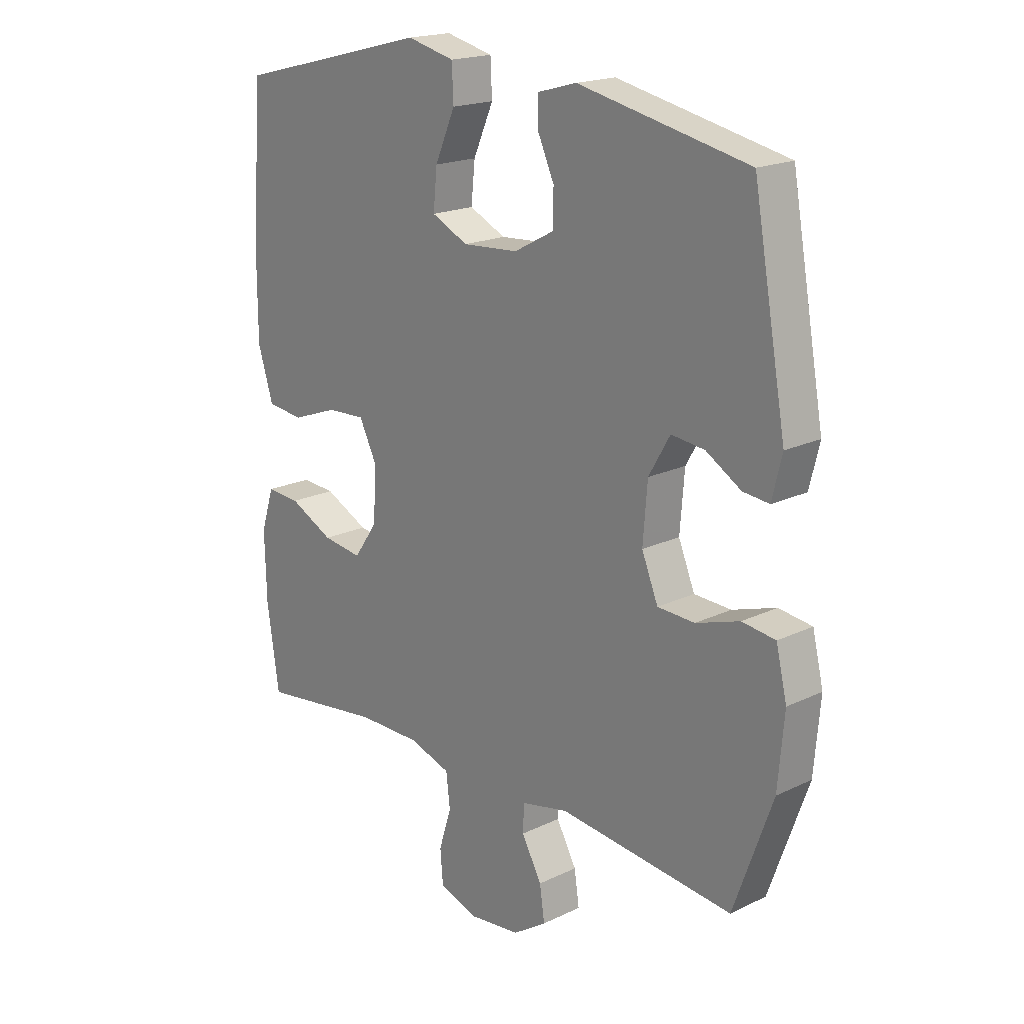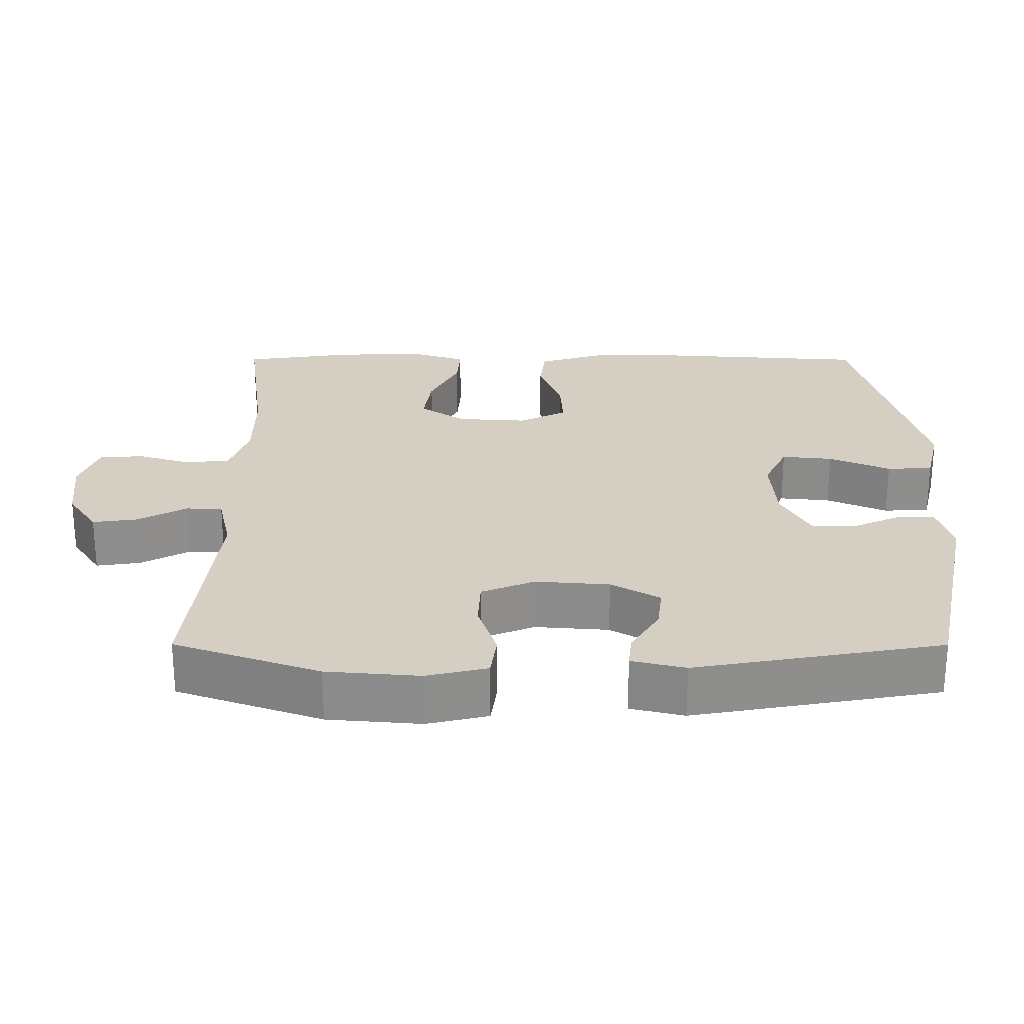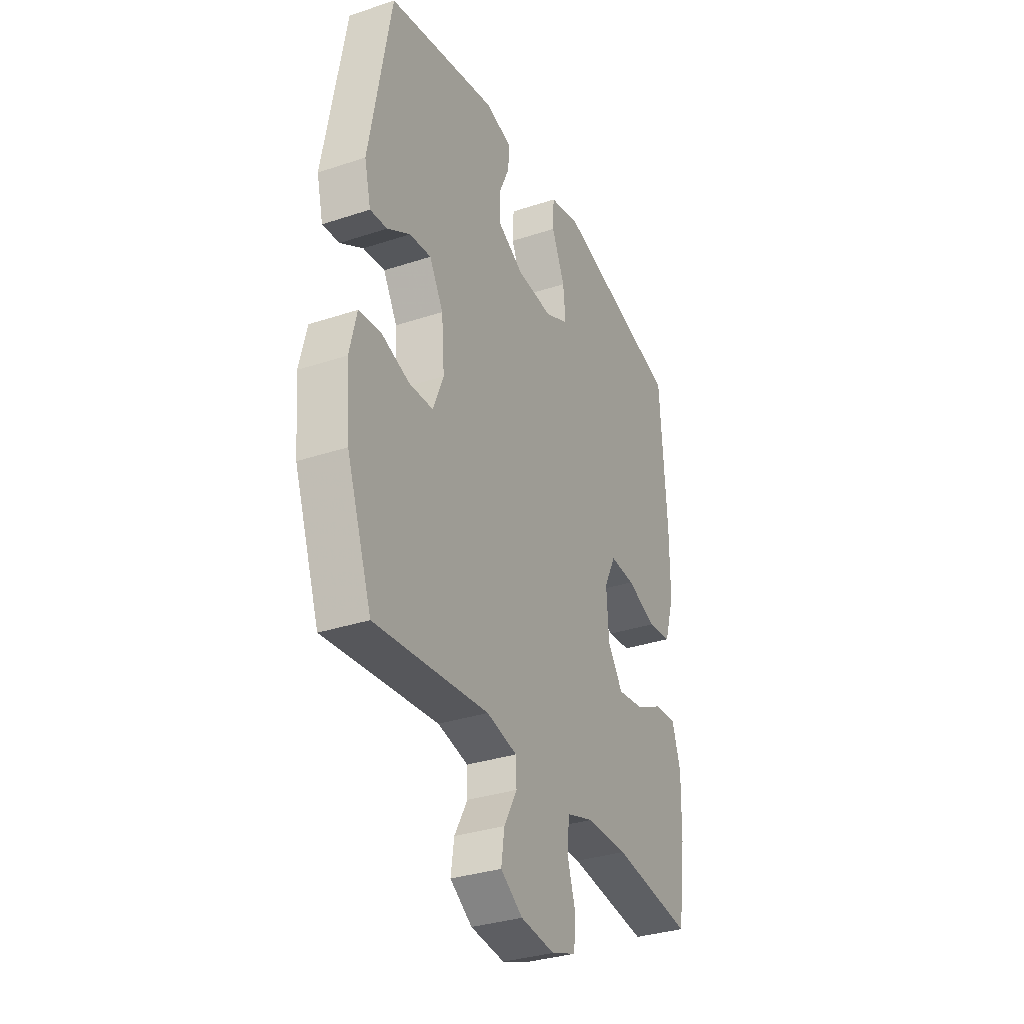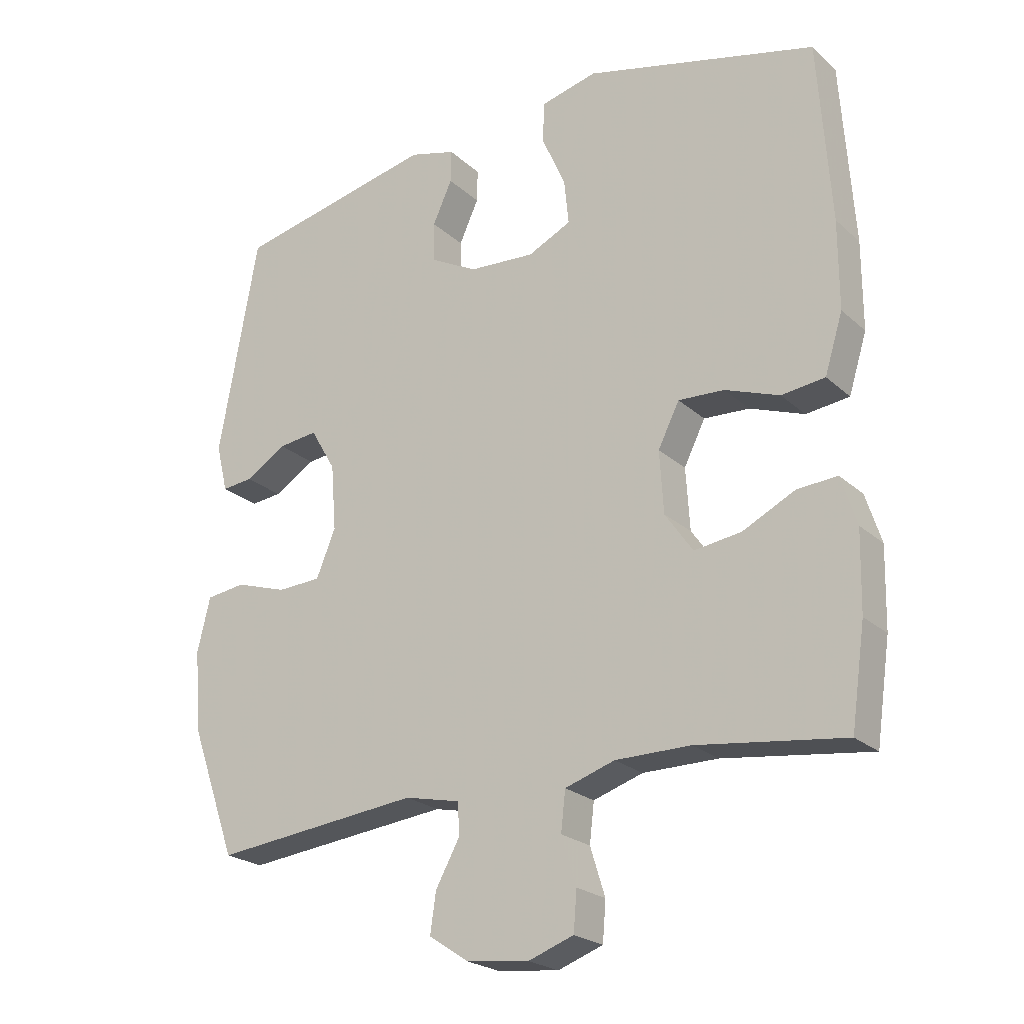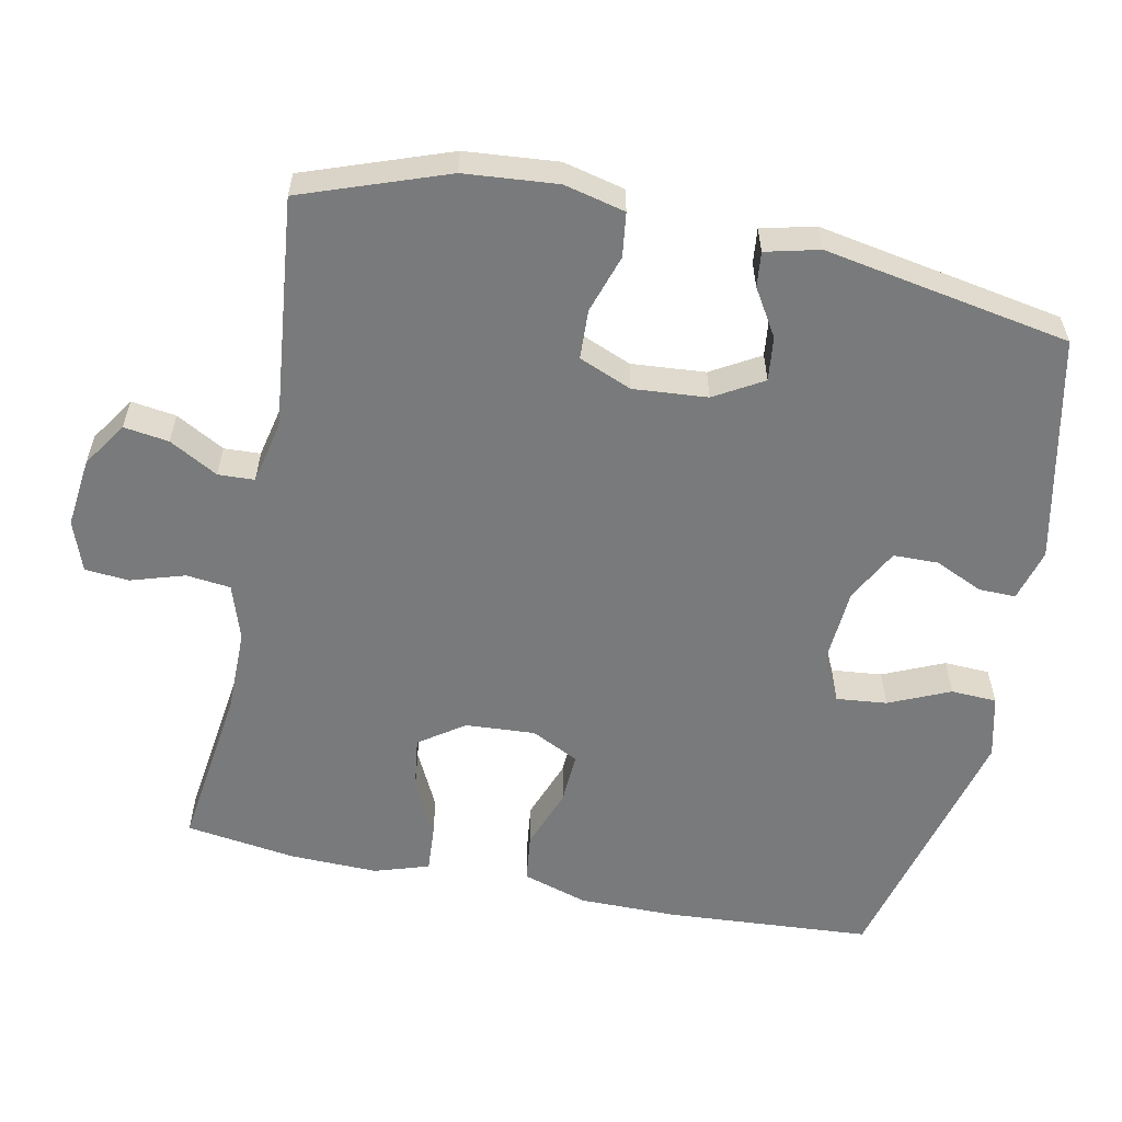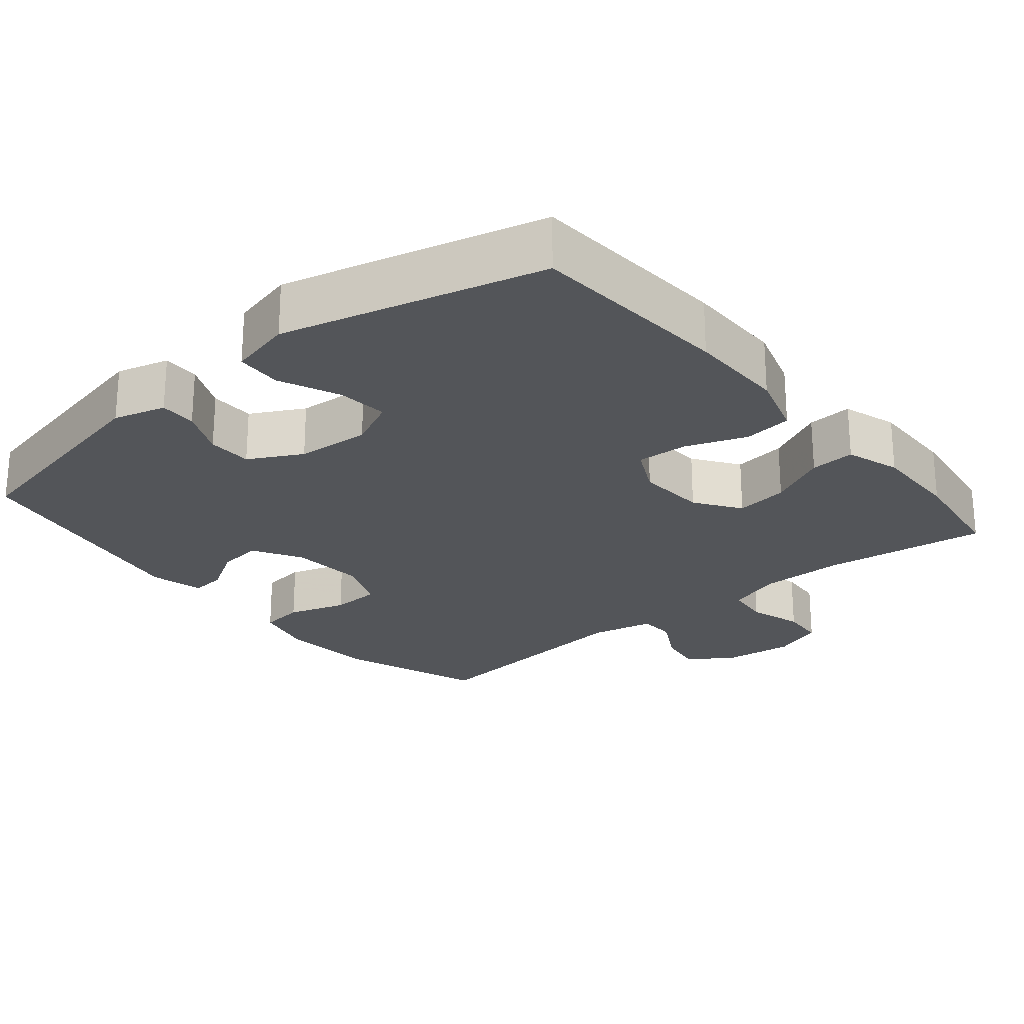
<metadata>
{"format":"obj","ext":"obj","renderer":"f3d","projection":"perspective","resolution":1024,"background":"white","views":[{"elev":19.0,"azim":-132.2,"up":"+Z"},{"elev":25.4,"azim":-89.9,"up":"+Y"},{"elev":-33.0,"azim":-65.4,"up":"+Z"},{"elev":-23.0,"azim":34.3,"up":"+Z"},{"elev":-58.0,"azim":-101.5,"up":"+Y"},{"elev":-24.2,"azim":39.7,"up":"+Y"}]}
</metadata>
<code>
v -0.5 0.07 0.5
v -0.189 0.07 0.566
v -0.117 0.07 0.546
v -0.118 0.07 0.495
v -0.148 0.07 0.429
v -0.147 0.07 0.367
v -0.074 0.07 0.328
v 0.028 0.07 0.321
v 0.095 0.07 0.353
v 0.088 0.07 0.423
v 0.051 0.07 0.507
v 0.054 0.07 0.57
v 0.141 0.07 0.591
v 0.5 0.07 0.5
v 0.519 0.07 0.218
v 0.519 0.07 0.082
v 0.491 0.07 -0.008
v 0.424 0.07 -0.016
v 0.34 0.07 0.015
v 0.269 0.07 0.019
v 0.236 0.07 -0.047
v 0.242 0.07 -0.143
v 0.285 0.07 -0.205
v 0.358 0.07 -0.195
v 0.439 0.07 -0.155
v 0.501 0.07 -0.151
v 0.525 0.07 -0.226
v 0.522 0.07 -0.348
v 0.5 0.07 -0.5
v 0.273 0.07 -0.47
v 0.157 0.07 -0.47
v 0.08 0.07 -0.495
v 0.073 0.07 -0.556
v 0.096 0.07 -0.63
v 0.091 0.07 -0.691
v 0.021 0.07 -0.716
v -0.075 0.07 -0.705
v -0.137 0.07 -0.664
v -0.128 0.07 -0.602
v -0.091 0.07 -0.535
v -0.093 0.07 -0.485
v -0.179 0.07 -0.466
v -0.5 0.07 -0.5
v -0.571 0.07 -0.301
v -0.582 0.07 -0.173
v -0.562 0.07 -0.089
v -0.501 0.07 -0.081
v -0.421 0.07 -0.107
v -0.353 0.07 -0.104
v -0.323 0.07 -0.031
v -0.331 0.07 0.071
v -0.37 0.07 0.138
v -0.431 0.07 0.131
v -0.495 0.07 0.092
v -0.543 0.07 0.087
v -0.561 0.07 0.161
v -0.5 0 0.5
v -0.189 0 0.566
v -0.117 0 0.546
v -0.118 0 0.495
v -0.148 0 0.429
v -0.147 0 0.367
v -0.074 0 0.328
v 0.028 0 0.321
v 0.095 0 0.353
v 0.088 0 0.423
v 0.051 0 0.507
v 0.054 0 0.57
v 0.141 0 0.591
v 0.5 0 0.5
v 0.519 0 0.218
v 0.519 0 0.082
v 0.491 0 -0.008
v 0.424 0 -0.016
v 0.34 0 0.015
v 0.269 0 0.019
v 0.236 0 -0.047
v 0.242 0 -0.143
v 0.285 0 -0.205
v 0.358 0 -0.195
v 0.439 0 -0.155
v 0.501 0 -0.151
v 0.525 0 -0.226
v 0.522 0 -0.348
v 0.5 0 -0.5
v 0.273 0 -0.47
v 0.157 0 -0.47
v 0.08 0 -0.495
v 0.073 0 -0.556
v 0.096 0 -0.63
v 0.091 0 -0.691
v 0.021 0 -0.716
v -0.075 0 -0.705
v -0.137 0 -0.664
v -0.128 0 -0.602
v -0.091 0 -0.535
v -0.093 0 -0.485
v -0.179 0 -0.466
v -0.5 0 -0.5
v -0.571 0 -0.301
v -0.582 0 -0.173
v -0.562 0 -0.089
v -0.501 0 -0.081
v -0.421 0 -0.107
v -0.353 0 -0.104
v -0.323 0 -0.031
v -0.331 0 0.071
v -0.37 0 0.138
v -0.431 0 0.131
v -0.495 0 0.092
v -0.543 0 0.087
v -0.561 0 0.161
f 53 54 55 56
f 52 53 56 1
f 51 52 1 2
f 50 51 2 3
f 45 46 47 48
f 45 48 49
f 42 43 44 45
f 41 42 45 49
f 37 38 39 40
f 37 40 41
f 36 37 41
f 33 34 35 36
f 32 33 36 41
f 31 32 41 49
f 27 28 29 30
f 24 25 26 27
f 23 24 27 30
f 22 23 30 31
f 16 17 18 19
f 16 19 20
f 15 16 20
f 14 15 20
f 13 14 20 21
f 10 11 12 13
f 9 10 13 21
f 3 4 5
f 50 3 5
f 50 5 6
f 49 50 6 7
f 31 49 7 8
f 21 22 31
f 8 9 21 31
f 112 111 110 109
f 57 112 109 108
f 58 57 108 107
f 59 58 107 106
f 104 103 102 101
f 105 104 101
f 101 100 99 98
f 105 101 98 97
f 96 95 94 93
f 97 96 93
f 97 93 92
f 92 91 90 89
f 97 92 89 88
f 105 97 88 87
f 86 85 84 83
f 83 82 81 80
f 86 83 80 79
f 87 86 79 78
f 75 74 73 72
f 76 75 72
f 76 72 71
f 76 71 70
f 77 76 70 69
f 69 68 67 66
f 77 69 66 65
f 61 60 59
f 61 59 106
f 62 61 106
f 63 62 106 105
f 64 63 105 87
f 87 78 77
f 87 77 65 64
f 1 57 58 2
f 2 58 59 3
f 3 59 60 4
f 4 60 61 5
f 5 61 62 6
f 6 62 63 7
f 7 63 64 8
f 8 64 65 9
f 9 65 66 10
f 10 66 67 11
f 11 67 68 12
f 12 68 69 13
f 13 69 70 14
f 14 70 71 15
f 15 71 72 16
f 16 72 73 17
f 17 73 74 18
f 18 74 75 19
f 19 75 76 20
f 20 76 77 21
f 21 77 78 22
f 22 78 79 23
f 23 79 80 24
f 24 80 81 25
f 25 81 82 26
f 26 82 83 27
f 27 83 84 28
f 28 84 85 29
f 29 85 86 30
f 30 86 87 31
f 31 87 88 32
f 32 88 89 33
f 33 89 90 34
f 34 90 91 35
f 35 91 92 36
f 36 92 93 37
f 37 93 94 38
f 38 94 95 39
f 39 95 96 40
f 40 96 97 41
f 41 97 98 42
f 42 98 99 43
f 43 99 100 44
f 44 100 101 45
f 45 101 102 46
f 46 102 103 47
f 47 103 104 48
f 48 104 105 49
f 49 105 106 50
f 50 106 107 51
f 51 107 108 52
f 52 108 109 53
f 53 109 110 54
f 54 110 111 55
f 55 111 112 56
f 56 112 57 1

</code>
